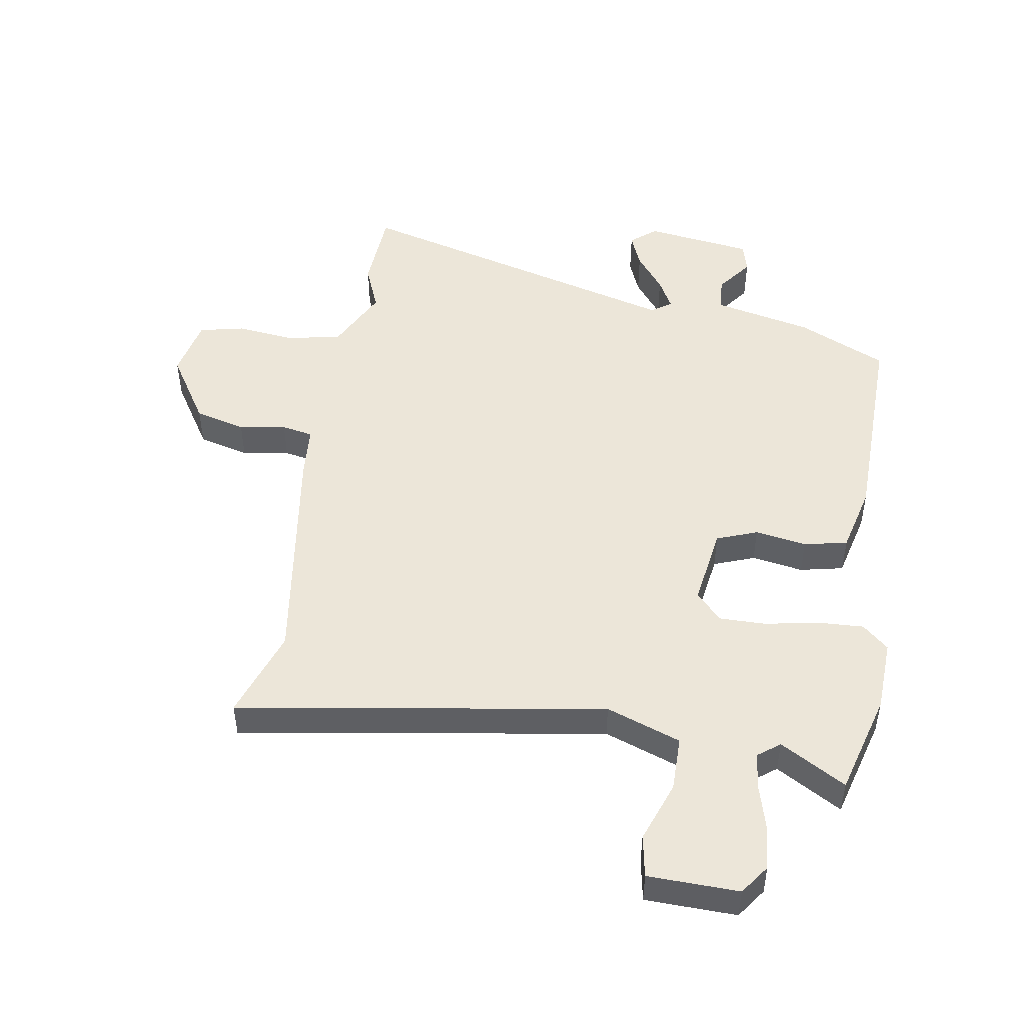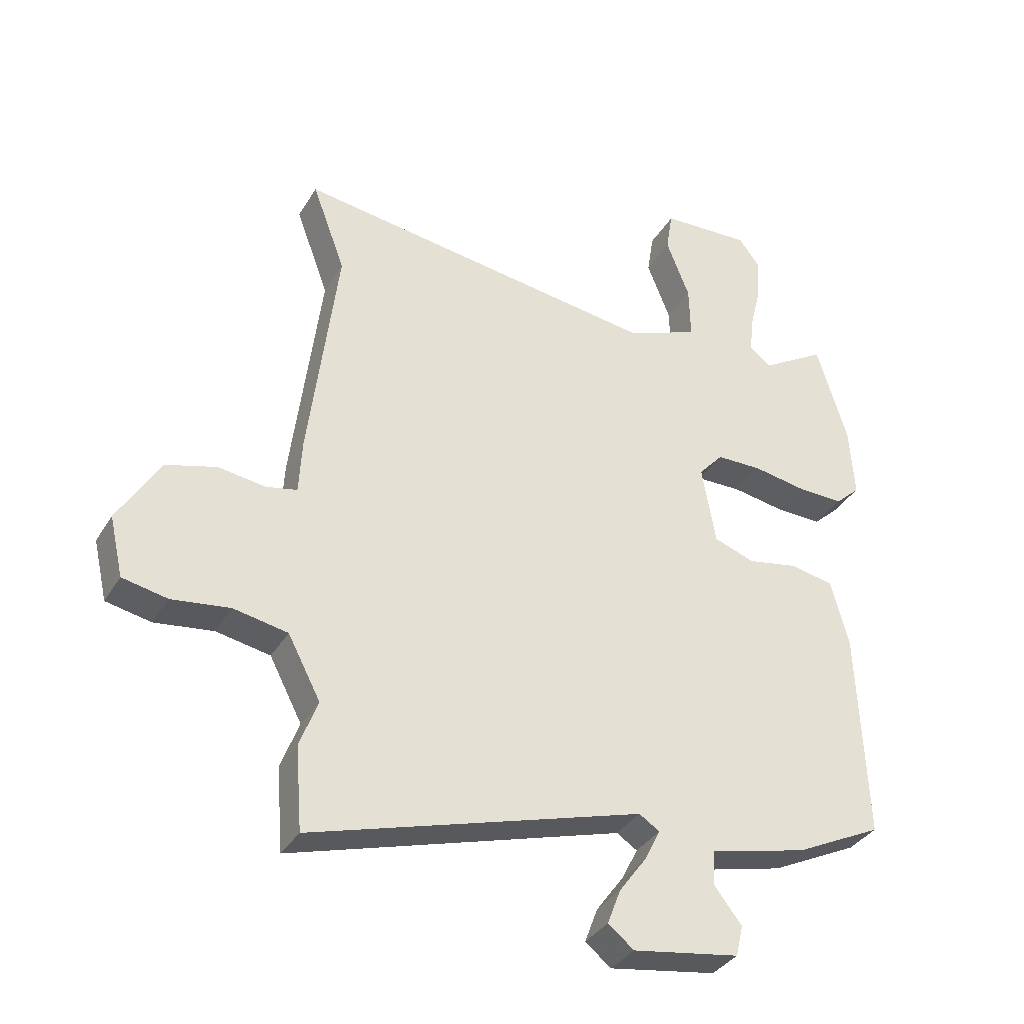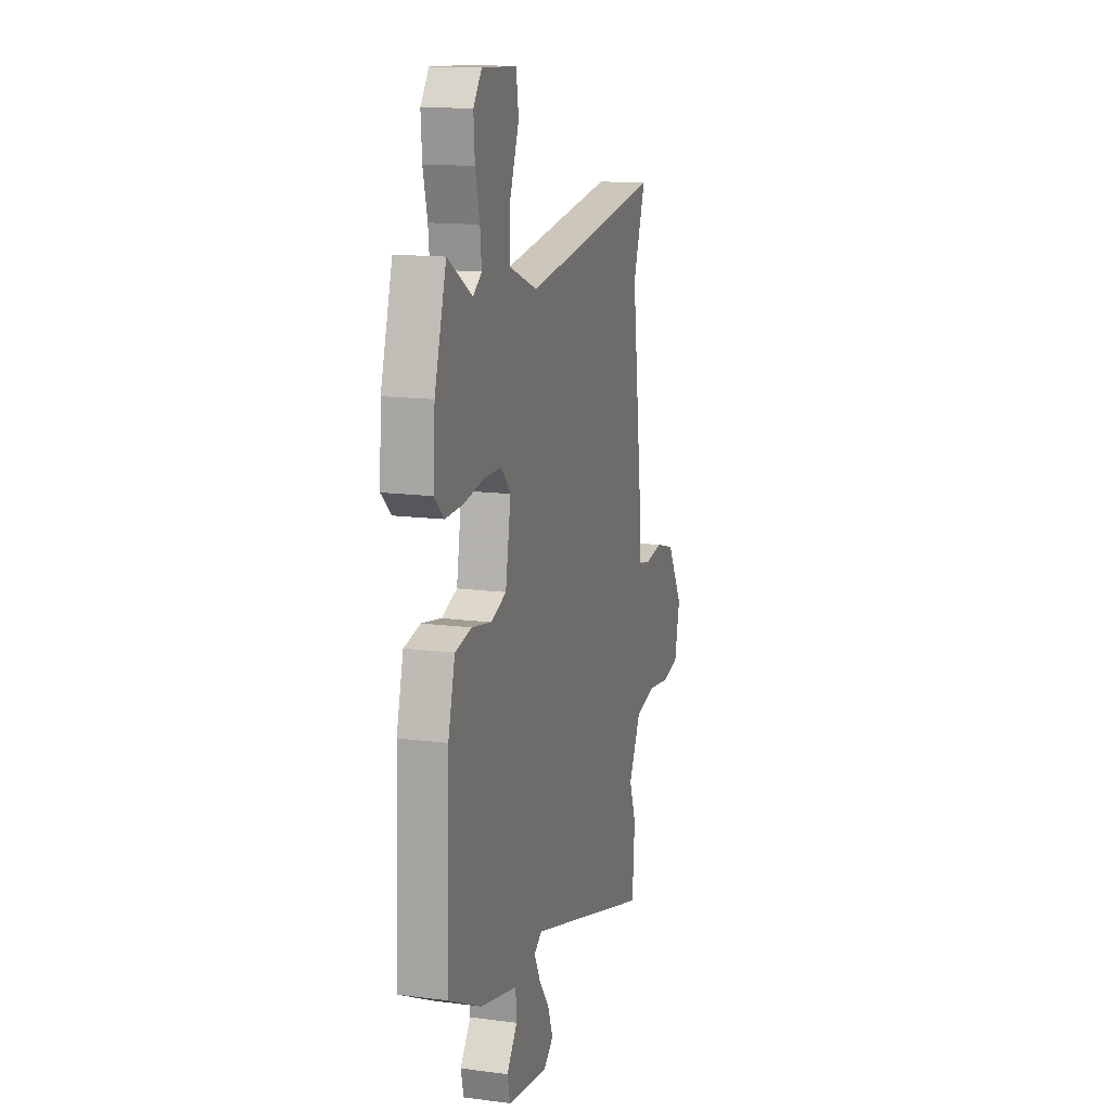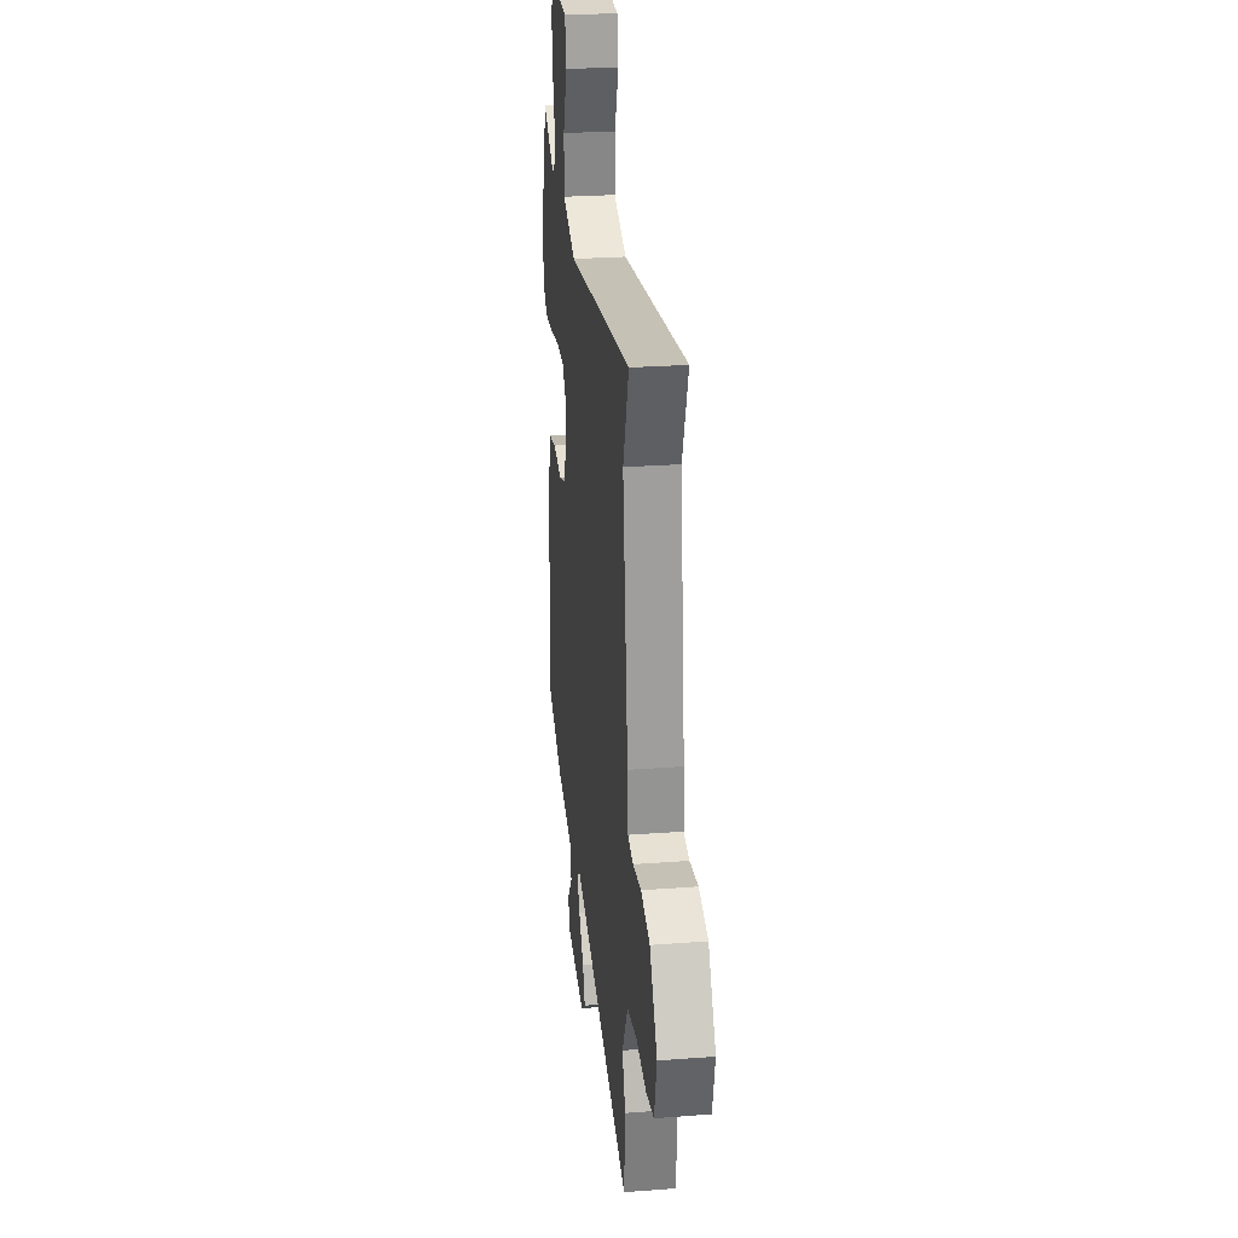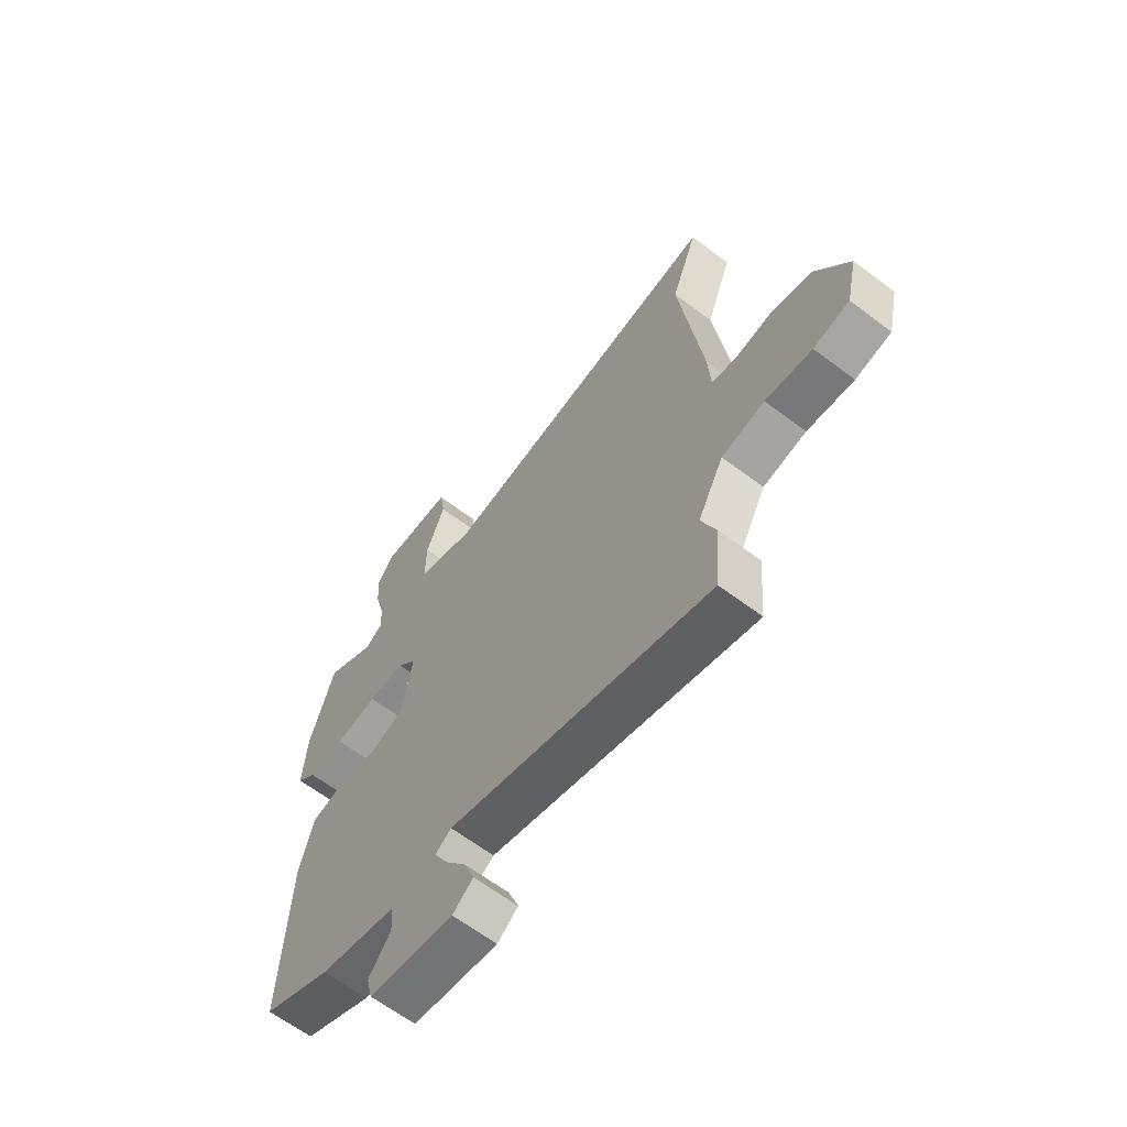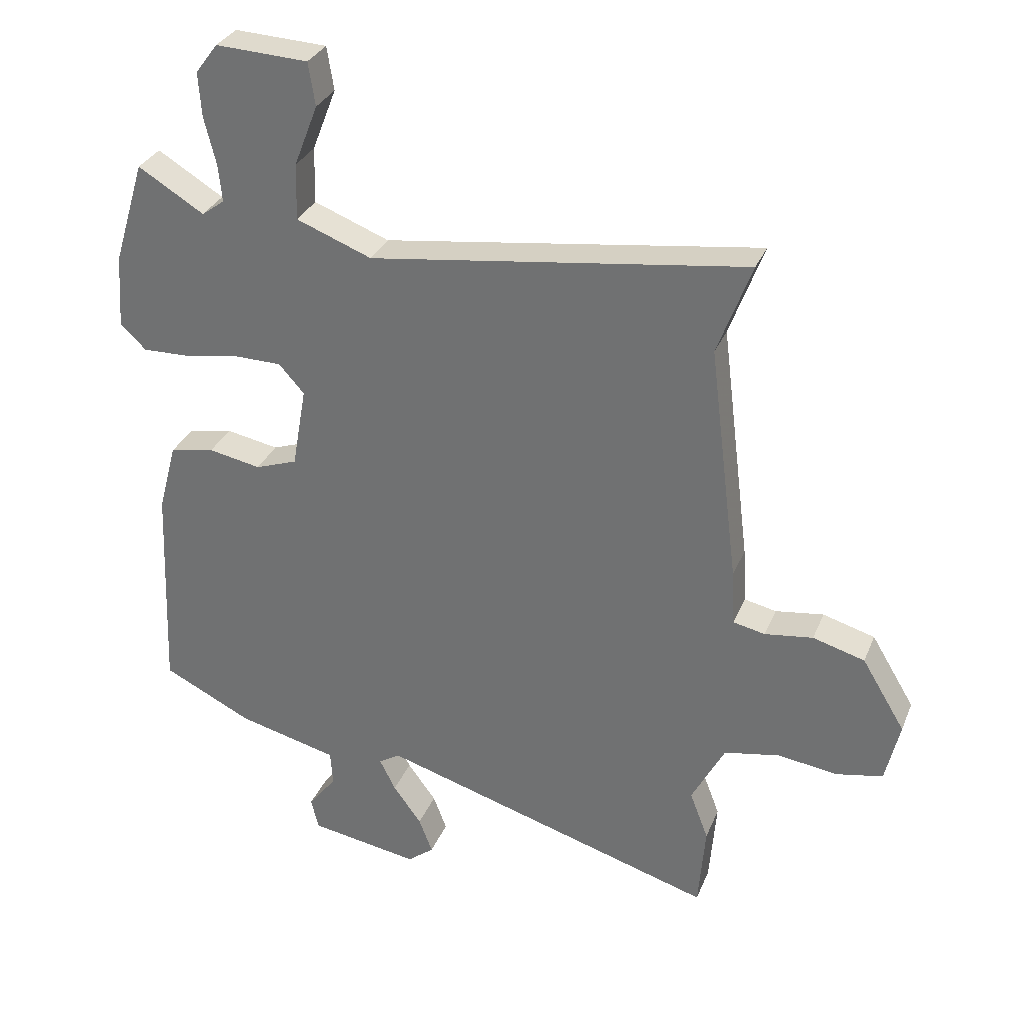
<metadata>
{"format":"obj","ext":"obj","renderer":"f3d","projection":"perspective","resolution":1024,"background":"white","views":[{"elev":48.7,"azim":8.0,"up":"+Y"},{"elev":-35.3,"azim":-27.1,"up":"+Z"},{"elev":14.3,"azim":105.9,"up":"+Z"},{"elev":26.6,"azim":-96.8,"up":"+Z"},{"elev":-64.3,"azim":-127.2,"up":"+Z"},{"elev":31.3,"azim":-160.2,"up":"+Z"}]}
</metadata>
<code>
v 0.499 0.07 -0.385
v 0.354 0.07 -0.456
v 0.192 0.07 -0.496
v 0.188 0.07 -0.553
v 0.234 0.07 -0.612
v 0.222 0.07 -0.663
v 0.044 0.07 -0.692
v 0.001 0.07 -0.658
v 0.023 0.07 -0.6
v 0.069 0.07 -0.537
v 0.095 0.07 -0.485
v 0.061 0.07 -0.463
v -0.49 0.07 -0.627
v -0.501 0.07 -0.489
v -0.471 0.07 -0.41
v -0.525 0.07 -0.307
v -0.615 0.07 -0.29
v -0.712 0.07 -0.303
v -0.787 0.07 -0.288
v -0.81 0.07 -0.188
v -0.74 0.07 -0.072
v -0.656 0.07 -0.048
v -0.578 0.07 -0.059
v -0.526 0.07 -0.048
v -0.521 0.07 0.042
v -0.473 0.07 0.427
v -0.528 0.07 0.575
v 0.081 0.07 0.492
v 0.203 0.07 0.539
v 0.201 0.07 0.63
v 0.162 0.07 0.73
v 0.173 0.07 0.8
v 0.323 0.07 0.807
v 0.359 0.07 0.759
v 0.354 0.07 0.687
v 0.335 0.07 0.611
v 0.329 0.07 0.55
v 0.366 0.07 0.523
v 0.473 0.07 0.588
v 0.524 0.07 0.42
v 0.532 0.07 0.3
v 0.49 0.07 0.261
v 0.413 0.07 0.263
v 0.325 0.07 0.278
v 0.248 0.07 0.277
v 0.207 0.07 0.231
v 0.23 0.07 0.099
v 0.298 0.07 0.075
v 0.383 0.07 0.091
v 0.455 0.07 0.077
v 0.485 0.07 -0.035
v 0.499 0 -0.385
v 0.354 0 -0.456
v 0.192 0 -0.496
v 0.188 0 -0.553
v 0.234 0 -0.612
v 0.222 0 -0.663
v 0.044 0 -0.692
v 0.001 0 -0.658
v 0.023 0 -0.6
v 0.069 0 -0.537
v 0.095 0 -0.485
v 0.061 0 -0.463
v -0.49 0 -0.627
v -0.501 0 -0.489
v -0.471 0 -0.41
v -0.525 0 -0.307
v -0.615 0 -0.29
v -0.712 0 -0.303
v -0.787 0 -0.288
v -0.81 0 -0.188
v -0.74 0 -0.072
v -0.656 0 -0.048
v -0.578 0 -0.059
v -0.526 0 -0.048
v -0.521 0 0.042
v -0.473 0 0.427
v -0.528 0 0.575
v 0.081 0 0.492
v 0.203 0 0.539
v 0.201 0 0.63
v 0.162 0 0.73
v 0.173 0 0.8
v 0.323 0 0.807
v 0.359 0 0.759
v 0.354 0 0.687
v 0.335 0 0.611
v 0.329 0 0.55
v 0.366 0 0.523
v 0.473 0 0.588
v 0.524 0 0.42
v 0.532 0 0.3
v 0.49 0 0.261
v 0.413 0 0.263
v 0.325 0 0.278
v 0.248 0 0.277
v 0.207 0 0.231
v 0.23 0 0.099
v 0.298 0 0.075
v 0.383 0 0.091
v 0.455 0 0.077
v 0.485 0 -0.035
f 48 49 50 51
f 47 48 51 1
f 41 42 43 44
f 41 44 45
f 38 39 40 41
f 37 38 41 45
f 36 37 45 46
f 34 35 36 46
f 30 31 32 33
f 29 30 33 34
f 26 27 28
f 24 25 26 28
f 24 28 29
f 20 21 22 23
f 20 23 24
f 17 18 19 20
f 16 17 20 24
f 15 16 24 29
f 12 13 14 15
f 7 8 9 10
f 7 10 11
f 4 5 6 7
f 3 4 7 11
f 47 1 2 3
f 46 47 3 11
f 29 34 46
f 12 15 29 46
f 11 12 46
f 102 101 100 99
f 52 102 99 98
f 95 94 93 92
f 96 95 92
f 92 91 90 89
f 96 92 89 88
f 97 96 88 87
f 97 87 86 85
f 84 83 82 81
f 85 84 81 80
f 79 78 77
f 79 77 76 75
f 80 79 75
f 74 73 72 71
f 75 74 71
f 71 70 69 68
f 75 71 68 67
f 80 75 67 66
f 66 65 64 63
f 61 60 59 58
f 62 61 58
f 58 57 56 55
f 62 58 55 54
f 54 53 52 98
f 62 54 98 97
f 97 85 80
f 97 80 66 63
f 97 63 62
f 1 52 53 2
f 2 53 54 3
f 3 54 55 4
f 4 55 56 5
f 5 56 57 6
f 6 57 58 7
f 7 58 59 8
f 8 59 60 9
f 9 60 61 10
f 10 61 62 11
f 11 62 63 12
f 12 63 64 13
f 13 64 65 14
f 14 65 66 15
f 15 66 67 16
f 16 67 68 17
f 17 68 69 18
f 18 69 70 19
f 19 70 71 20
f 20 71 72 21
f 21 72 73 22
f 22 73 74 23
f 23 74 75 24
f 24 75 76 25
f 25 76 77 26
f 26 77 78 27
f 27 78 79 28
f 28 79 80 29
f 29 80 81 30
f 30 81 82 31
f 31 82 83 32
f 32 83 84 33
f 33 84 85 34
f 34 85 86 35
f 35 86 87 36
f 36 87 88 37
f 37 88 89 38
f 38 89 90 39
f 39 90 91 40
f 40 91 92 41
f 41 92 93 42
f 42 93 94 43
f 43 94 95 44
f 44 95 96 45
f 45 96 97 46
f 46 97 98 47
f 47 98 99 48
f 48 99 100 49
f 49 100 101 50
f 50 101 102 51
f 51 102 52 1

</code>
